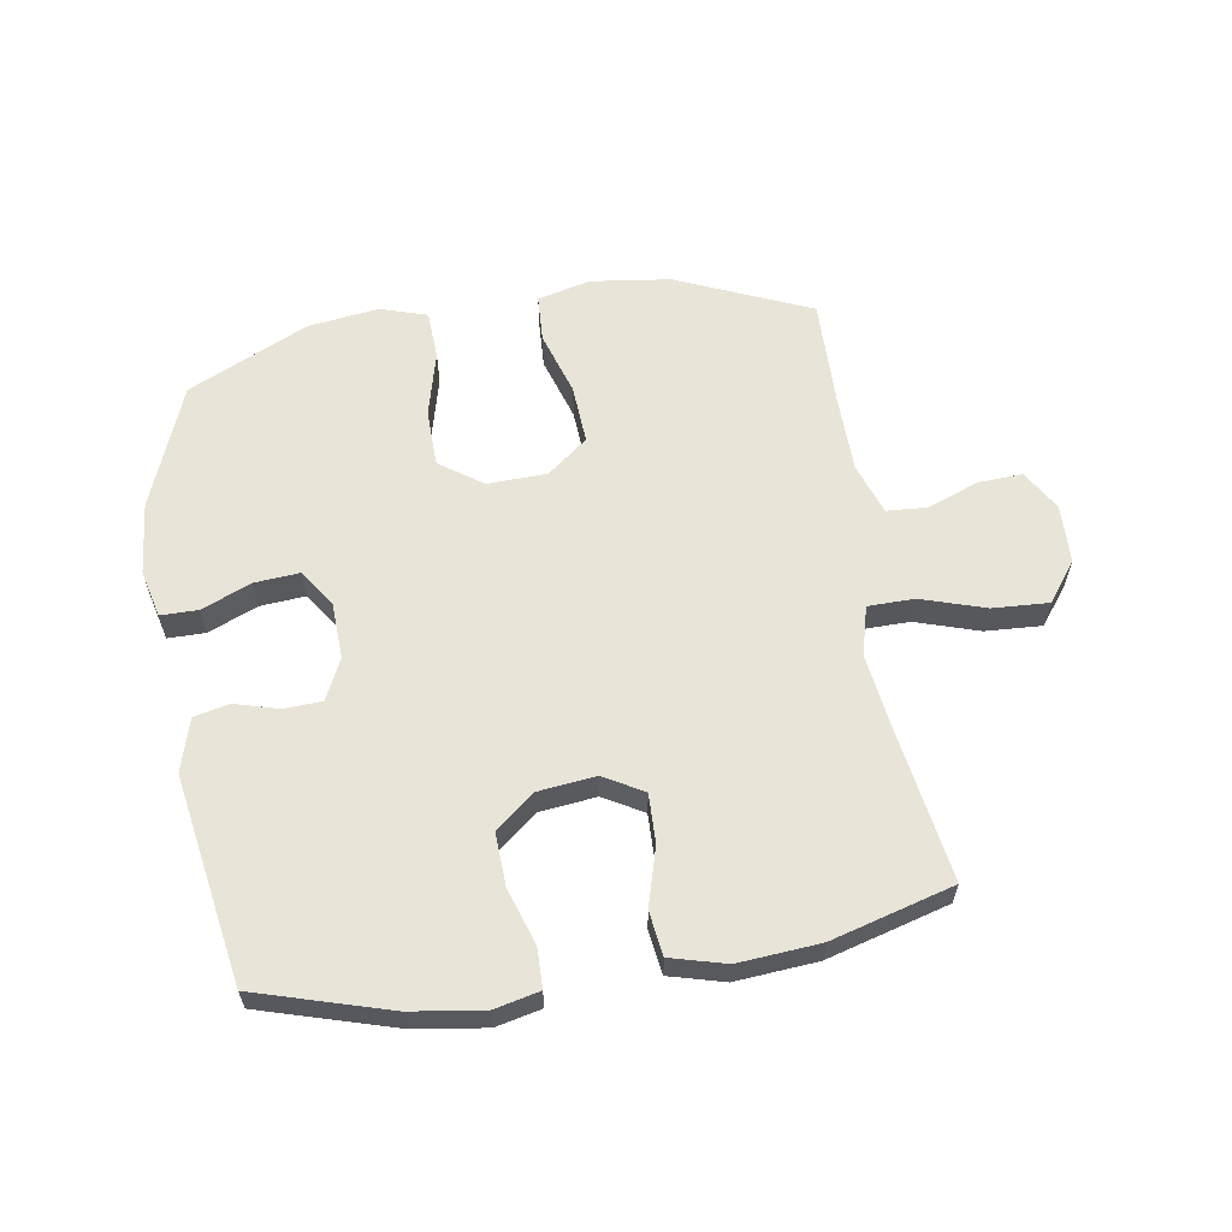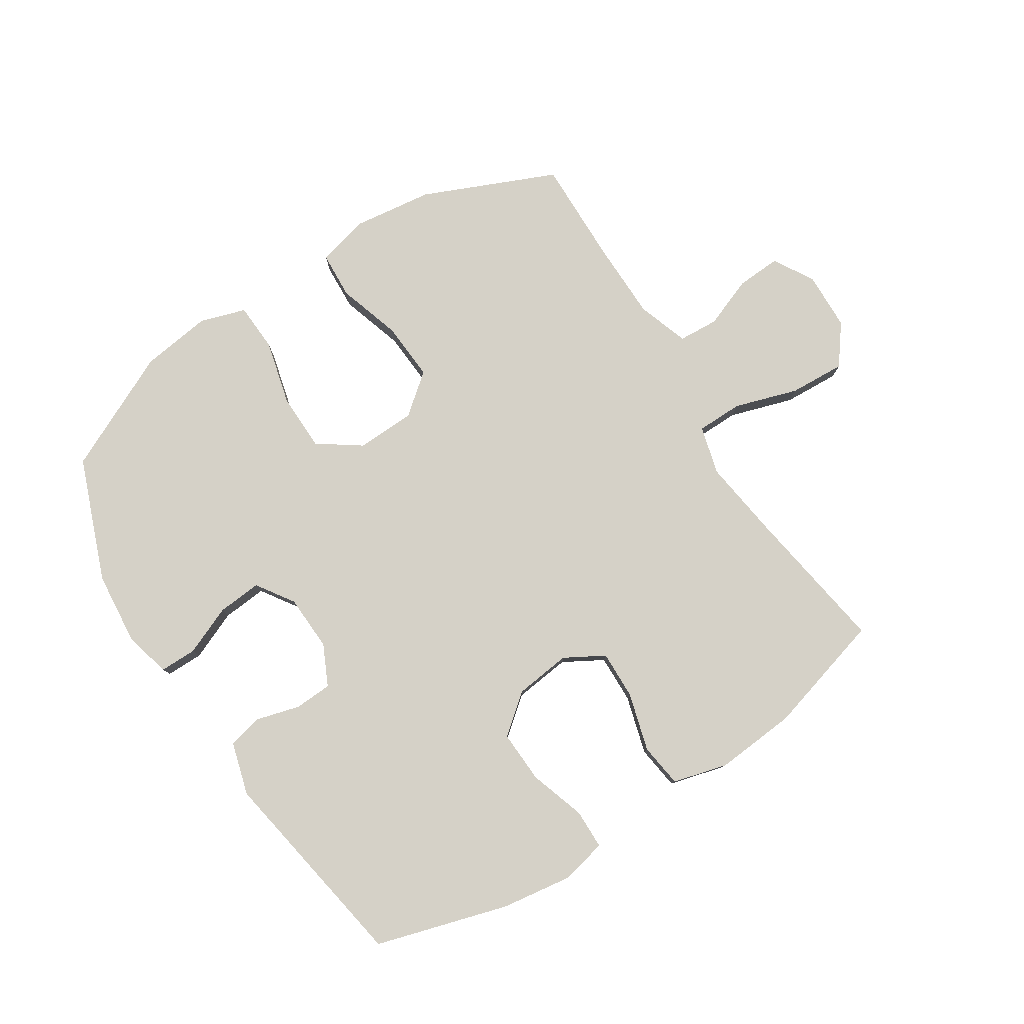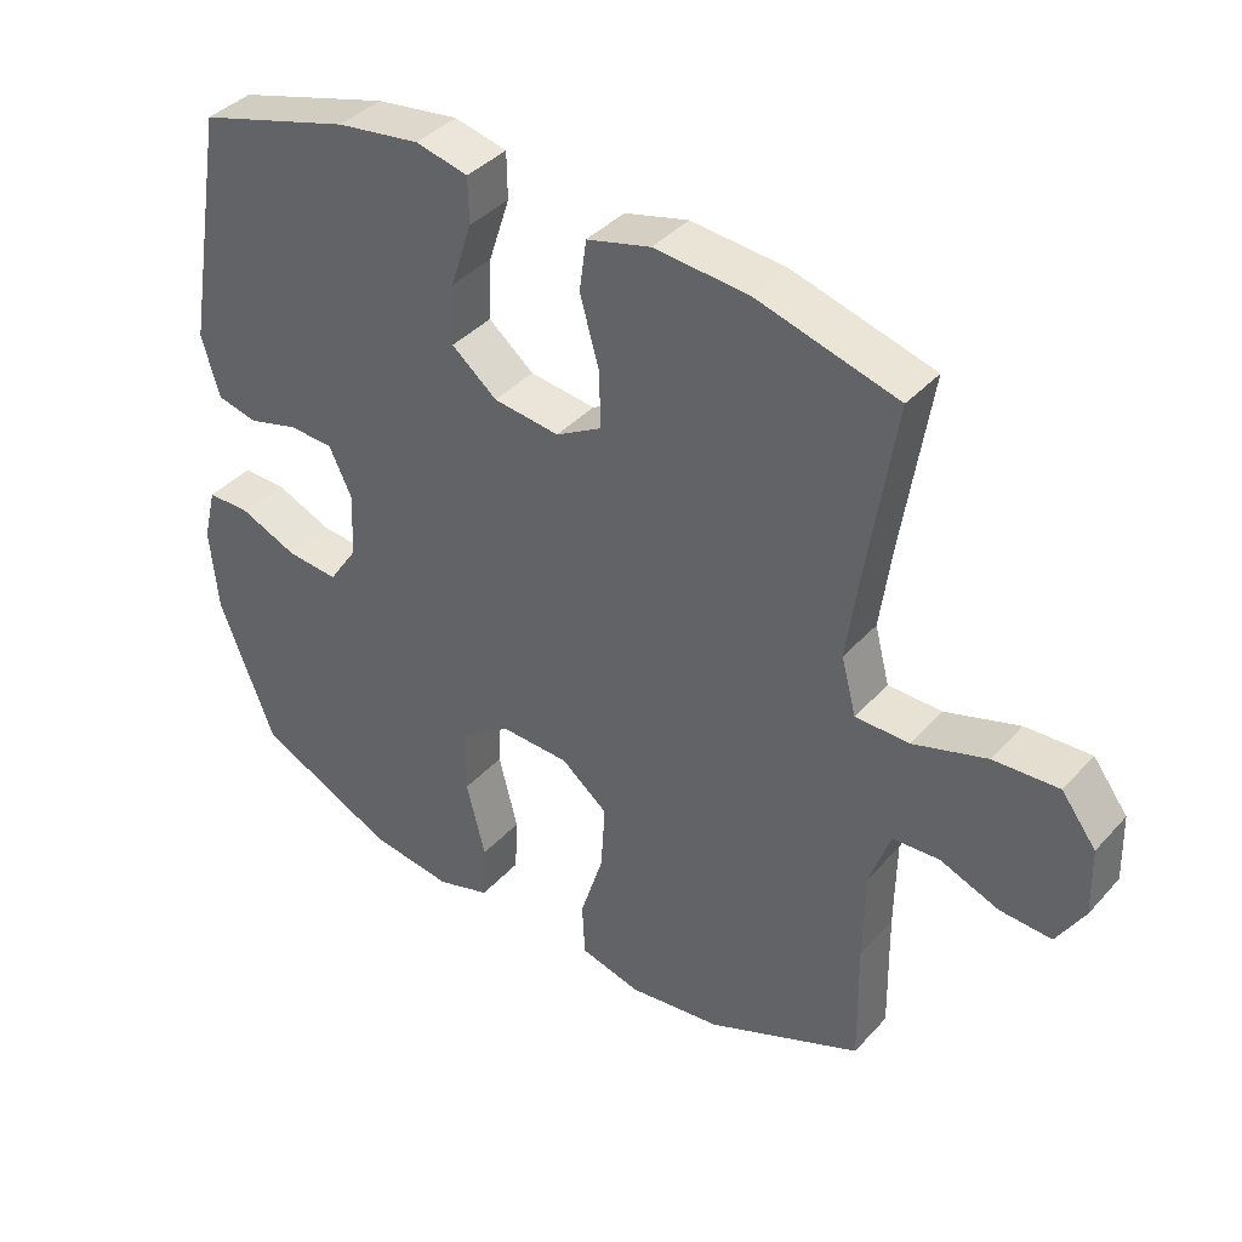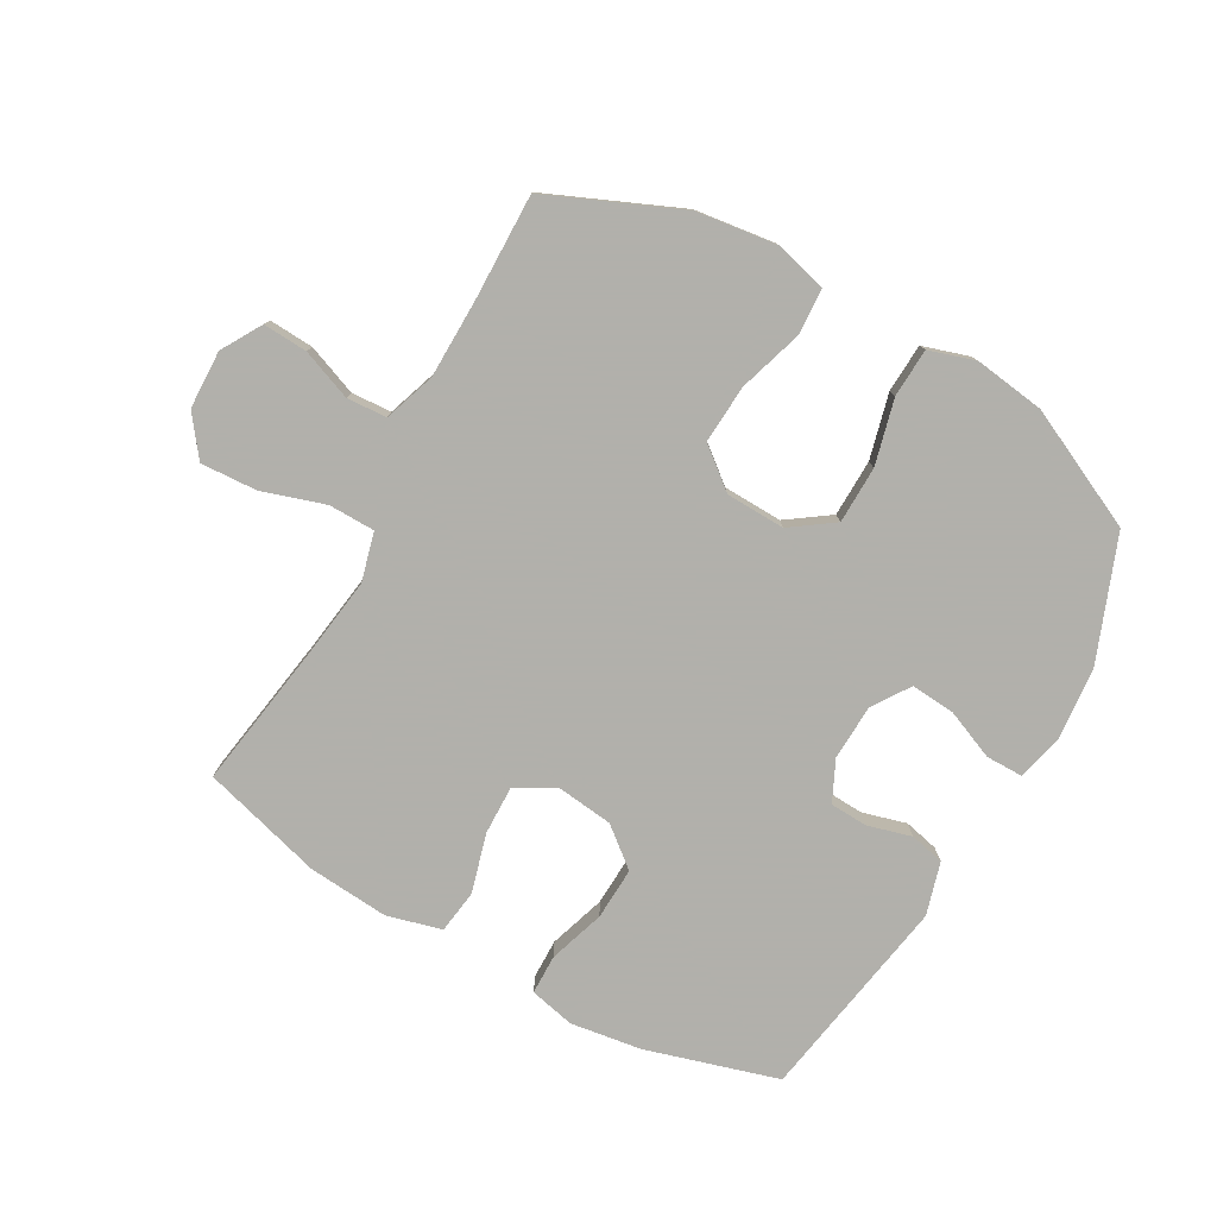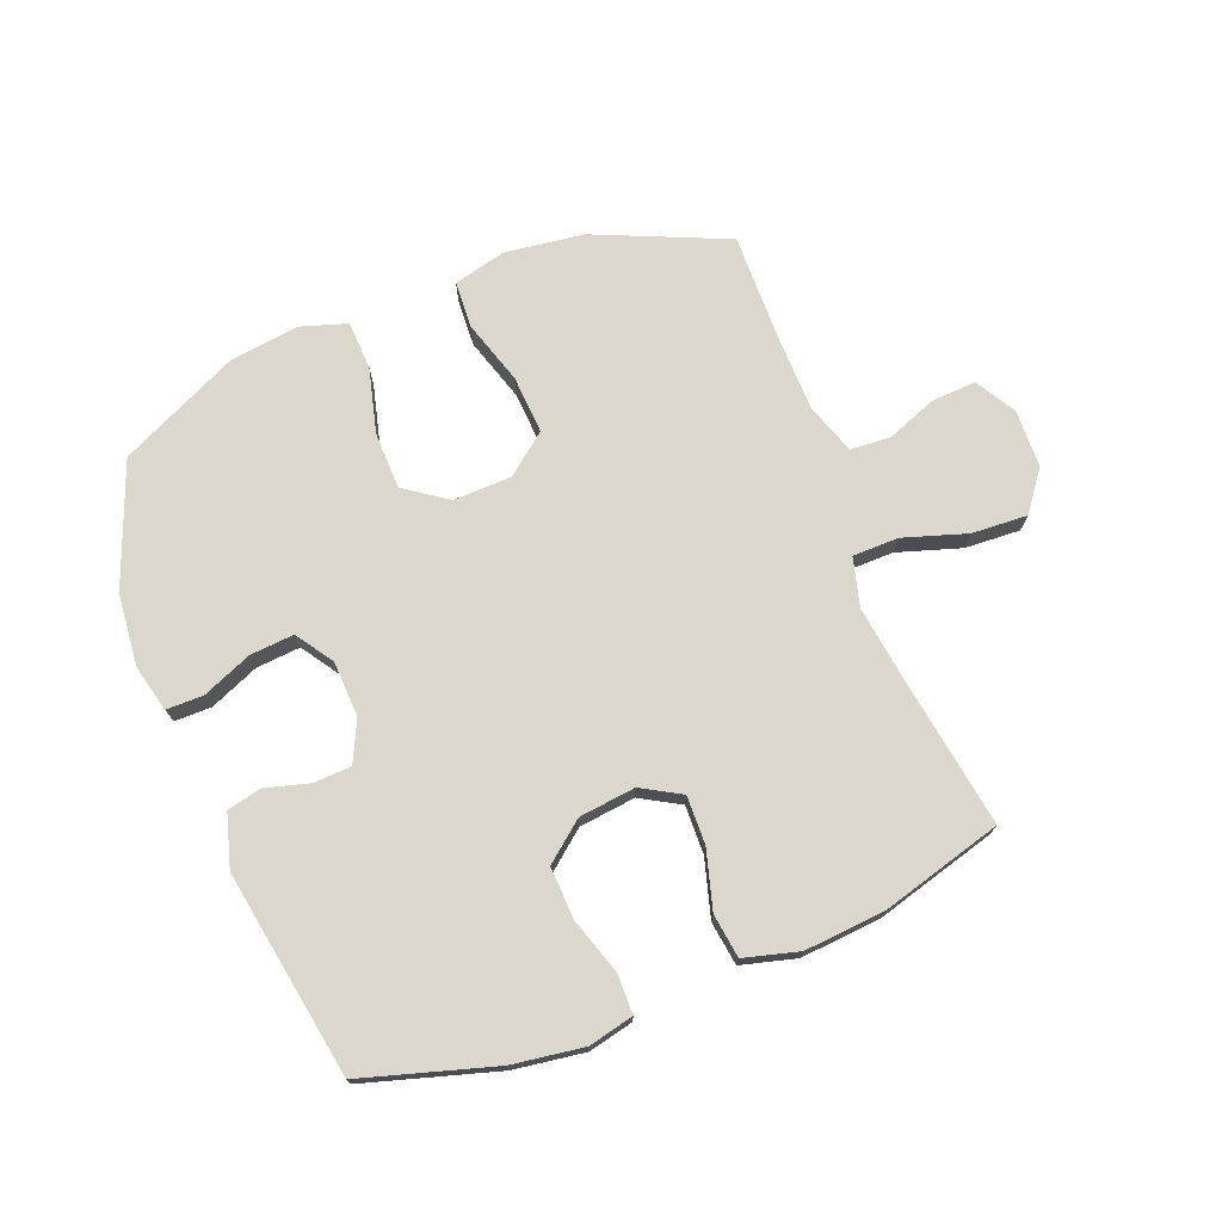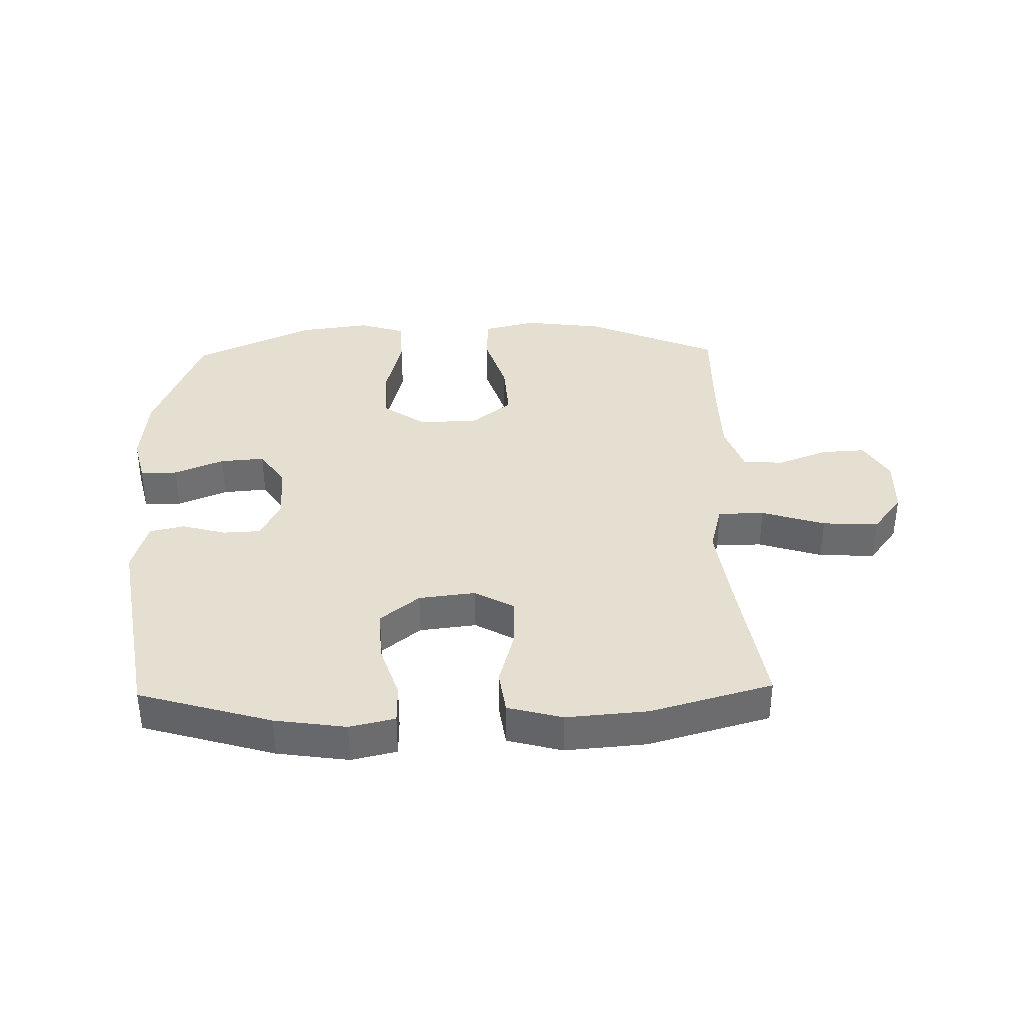
<metadata>
{"format":"obj","ext":"obj","renderer":"f3d","projection":"perspective","resolution":1024,"background":"white","views":[{"elev":60.6,"azim":-9.0,"up":"+Y"},{"elev":79.4,"azim":-32.6,"up":"+Y"},{"elev":39.3,"azim":37.2,"up":"+Z"},{"elev":-78.5,"azim":150.7,"up":"+Y"},{"elev":73.2,"azim":-21.3,"up":"+Y"},{"elev":36.6,"azim":-1.3,"up":"+Y"}]}
</metadata>
<code>
v -0.5 0.07 -0.5
v -0.578 0.07 -0.298
v -0.589 0.07 -0.179
v -0.57 0.07 -0.102
v -0.509 0.07 -0.102
v -0.428 0.07 -0.136
v -0.355 0.07 -0.142
v -0.314 0.07 -0.081
v -0.31 0.07 0.011
v -0.342 0.07 0.078
v -0.404 0.07 0.081
v -0.476 0.07 0.061
v -0.533 0.07 0.074
v -0.558 0.07 0.161
v -0.5 0.07 0.5
v -0.283 0.07 0.564
v -0.166 0.07 0.581
v -0.092 0.07 0.564
v -0.091 0.07 0.499
v -0.121 0.07 0.407
v -0.125 0.07 0.321
v -0.061 0.07 0.269
v 0.032 0.07 0.258
v 0.097 0.07 0.295
v 0.095 0.07 0.375
v 0.068 0.07 0.471
v 0.078 0.07 0.543
v 0.168 0.07 0.567
v 0.301 0.07 0.556
v 0.5 0.07 0.5
v 0.461 0.07 0.251
v 0.444 0.07 0.126
v 0.465 0.07 0.046
v 0.541 0.07 0.045
v 0.645 0.07 0.078
v 0.737 0.07 0.083
v 0.786 0.07 0.018
v 0.789 0.07 -0.078
v 0.75 0.07 -0.144
v 0.677 0.07 -0.14
v 0.594 0.07 -0.108
v 0.528 0.07 -0.112
v 0.499 0.07 -0.196
v 0.497 0.07 -0.325
v 0.5 0.07 -0.5
v 0.282 0.07 -0.594
v 0.151 0.07 -0.611
v 0.065 0.07 -0.589
v 0.061 0.07 -0.512
v 0.094 0.07 -0.407
v 0.1 0.07 -0.311
v 0.034 0.07 -0.258
v -0.063 0.07 -0.255
v -0.133 0.07 -0.304
v -0.135 0.07 -0.398
v -0.108 0.07 -0.505
v -0.112 0.07 -0.585
v -0.188 0.07 -0.609
v -0.304 0.07 -0.593
v -0.5 0 -0.5
v -0.578 0 -0.298
v -0.589 0 -0.179
v -0.57 0 -0.102
v -0.509 0 -0.102
v -0.428 0 -0.136
v -0.355 0 -0.142
v -0.314 0 -0.081
v -0.31 0 0.011
v -0.342 0 0.078
v -0.404 0 0.081
v -0.476 0 0.061
v -0.533 0 0.074
v -0.558 0 0.161
v -0.5 0 0.5
v -0.283 0 0.564
v -0.166 0 0.581
v -0.092 0 0.564
v -0.091 0 0.499
v -0.121 0 0.407
v -0.125 0 0.321
v -0.061 0 0.269
v 0.032 0 0.258
v 0.097 0 0.295
v 0.095 0 0.375
v 0.068 0 0.471
v 0.078 0 0.543
v 0.168 0 0.567
v 0.301 0 0.556
v 0.5 0 0.5
v 0.461 0 0.251
v 0.444 0 0.126
v 0.465 0 0.046
v 0.541 0 0.045
v 0.645 0 0.078
v 0.737 0 0.083
v 0.786 0 0.018
v 0.789 0 -0.078
v 0.75 0 -0.144
v 0.677 0 -0.14
v 0.594 0 -0.108
v 0.528 0 -0.112
v 0.499 0 -0.196
v 0.497 0 -0.325
v 0.5 0 -0.5
v 0.282 0 -0.594
v 0.151 0 -0.611
v 0.065 0 -0.589
v 0.061 0 -0.512
v 0.094 0 -0.407
v 0.1 0 -0.311
v 0.034 0 -0.258
v -0.063 0 -0.255
v -0.133 0 -0.304
v -0.135 0 -0.398
v -0.108 0 -0.505
v -0.112 0 -0.585
v -0.188 0 -0.609
v -0.304 0 -0.593
f 55 56 57 58
f 54 55 58 59
f 47 48 49 50
f 47 50 51
f 44 45 46 47
f 43 44 47 51
f 42 43 51 52
f 38 39 40 41
f 38 41 42
f 37 38 42
f 34 35 36 37
f 33 34 37 42
f 28 29 30 31
f 28 31 32
f 25 26 27 28
f 24 25 28 32
f 23 24 32 33
f 17 18 19 20
f 17 20 21
f 16 17 21
f 15 16 21
f 14 15 21 22
f 11 12 13 14
f 10 11 14 22
f 3 4 5 6
f 3 6 7
f 2 3 7
f 54 59 1 2
f 53 54 2 7
f 52 53 7 8
f 42 52 8 9
f 22 23 33 42
f 9 10 22 42
f 117 116 115 114
f 118 117 114 113
f 109 108 107 106
f 110 109 106
f 106 105 104 103
f 110 106 103 102
f 111 110 102 101
f 100 99 98 97
f 101 100 97
f 101 97 96
f 96 95 94 93
f 101 96 93 92
f 90 89 88 87
f 91 90 87
f 87 86 85 84
f 91 87 84 83
f 92 91 83 82
f 79 78 77 76
f 80 79 76
f 80 76 75
f 80 75 74
f 81 80 74 73
f 73 72 71 70
f 81 73 70 69
f 65 64 63 62
f 66 65 62
f 66 62 61
f 61 60 118 113
f 66 61 113 112
f 67 66 112 111
f 68 67 111 101
f 101 92 82 81
f 101 81 69 68
f 1 60 61 2
f 2 61 62 3
f 3 62 63 4
f 4 63 64 5
f 5 64 65 6
f 6 65 66 7
f 7 66 67 8
f 8 67 68 9
f 9 68 69 10
f 10 69 70 11
f 11 70 71 12
f 12 71 72 13
f 13 72 73 14
f 14 73 74 15
f 15 74 75 16
f 16 75 76 17
f 17 76 77 18
f 18 77 78 19
f 19 78 79 20
f 20 79 80 21
f 21 80 81 22
f 22 81 82 23
f 23 82 83 24
f 24 83 84 25
f 25 84 85 26
f 26 85 86 27
f 27 86 87 28
f 28 87 88 29
f 29 88 89 30
f 30 89 90 31
f 31 90 91 32
f 32 91 92 33
f 33 92 93 34
f 34 93 94 35
f 35 94 95 36
f 36 95 96 37
f 37 96 97 38
f 38 97 98 39
f 39 98 99 40
f 40 99 100 41
f 41 100 101 42
f 42 101 102 43
f 43 102 103 44
f 44 103 104 45
f 45 104 105 46
f 46 105 106 47
f 47 106 107 48
f 48 107 108 49
f 49 108 109 50
f 50 109 110 51
f 51 110 111 52
f 52 111 112 53
f 53 112 113 54
f 54 113 114 55
f 55 114 115 56
f 56 115 116 57
f 57 116 117 58
f 58 117 118 59
f 59 118 60 1

</code>
